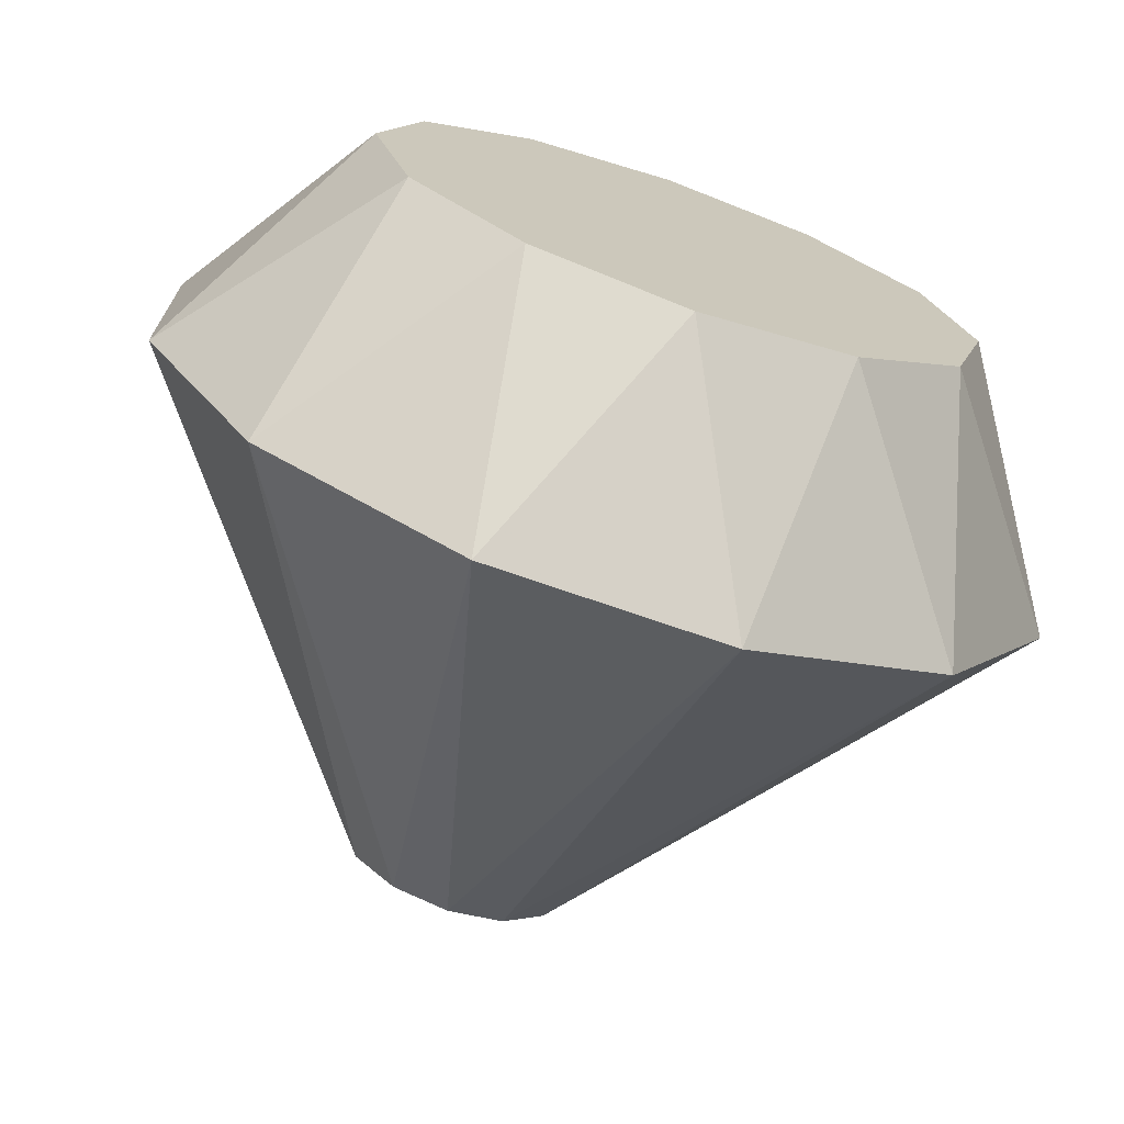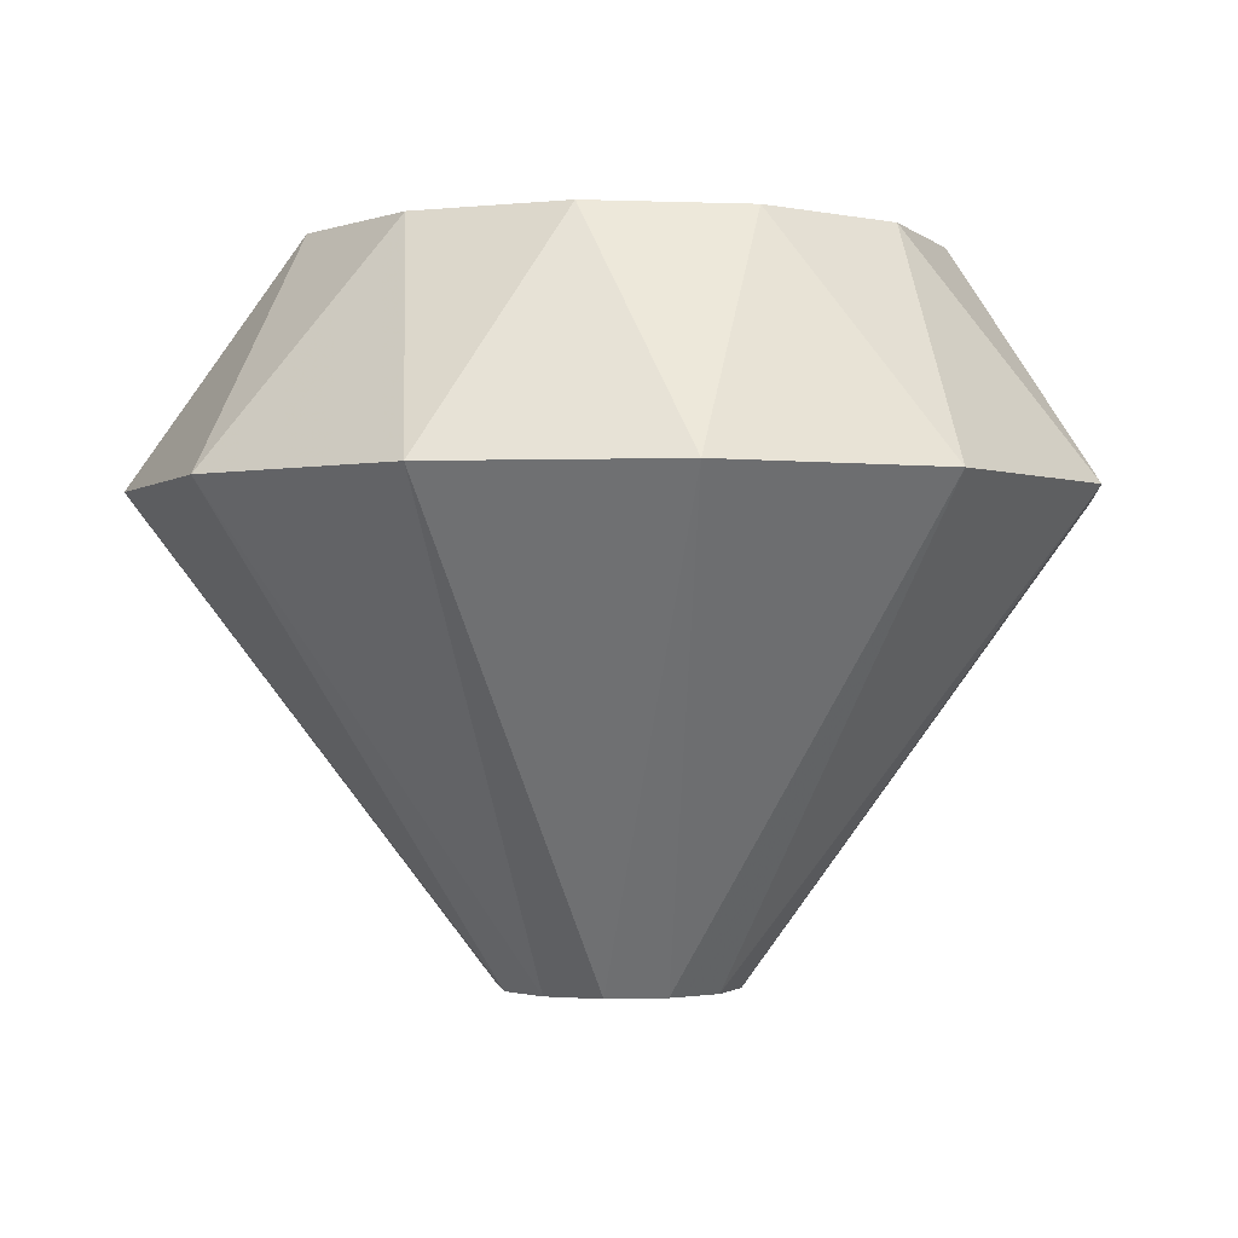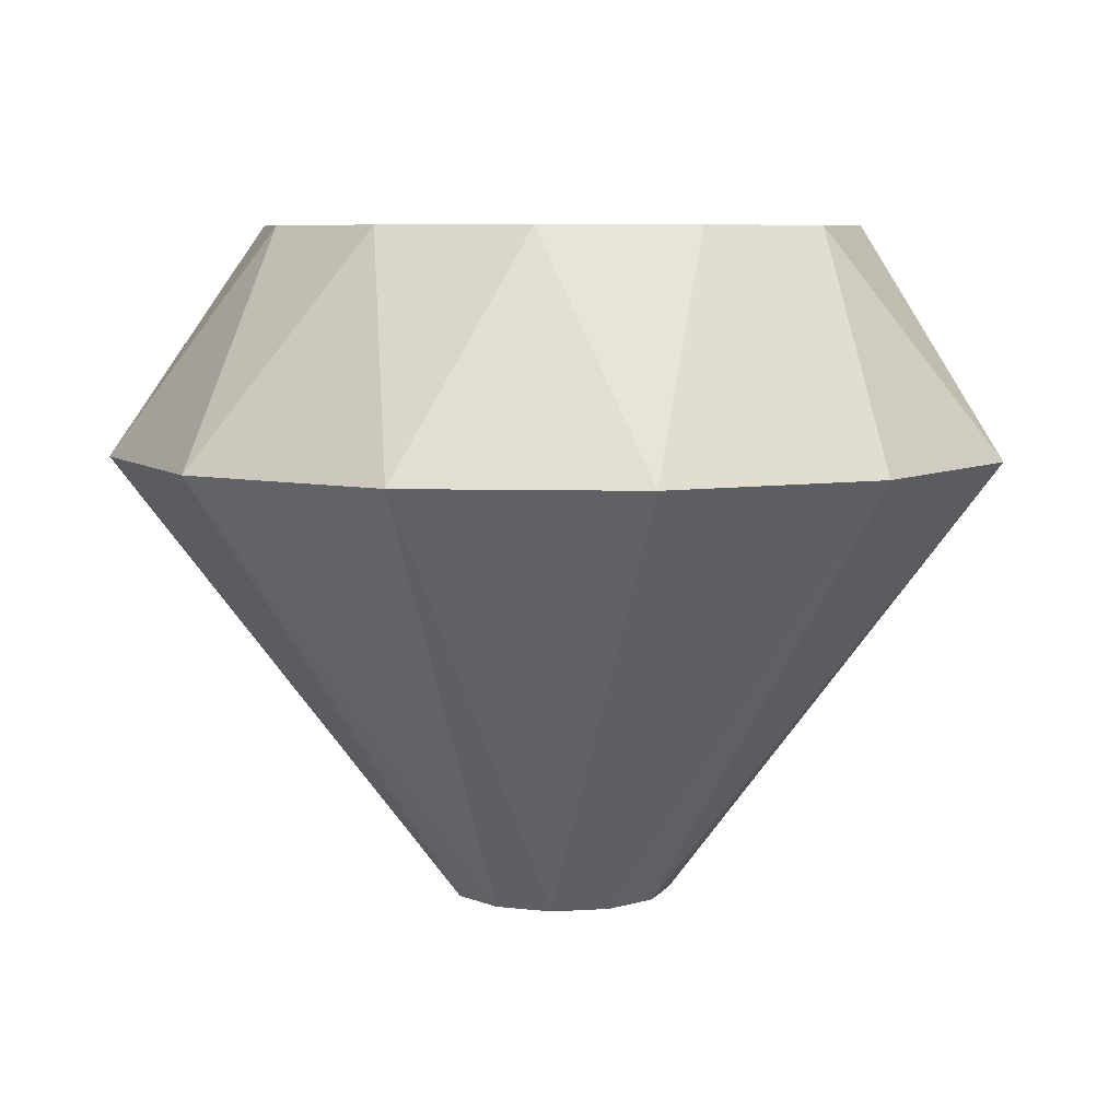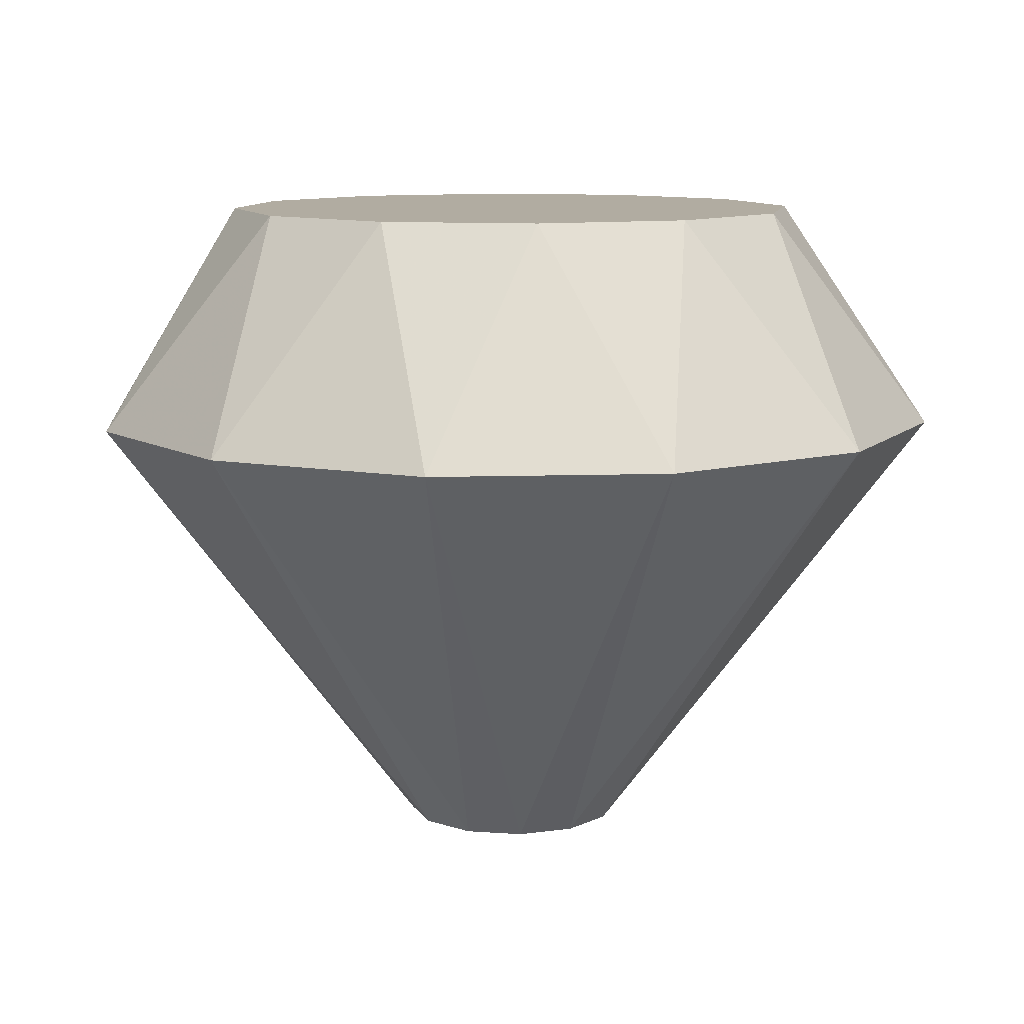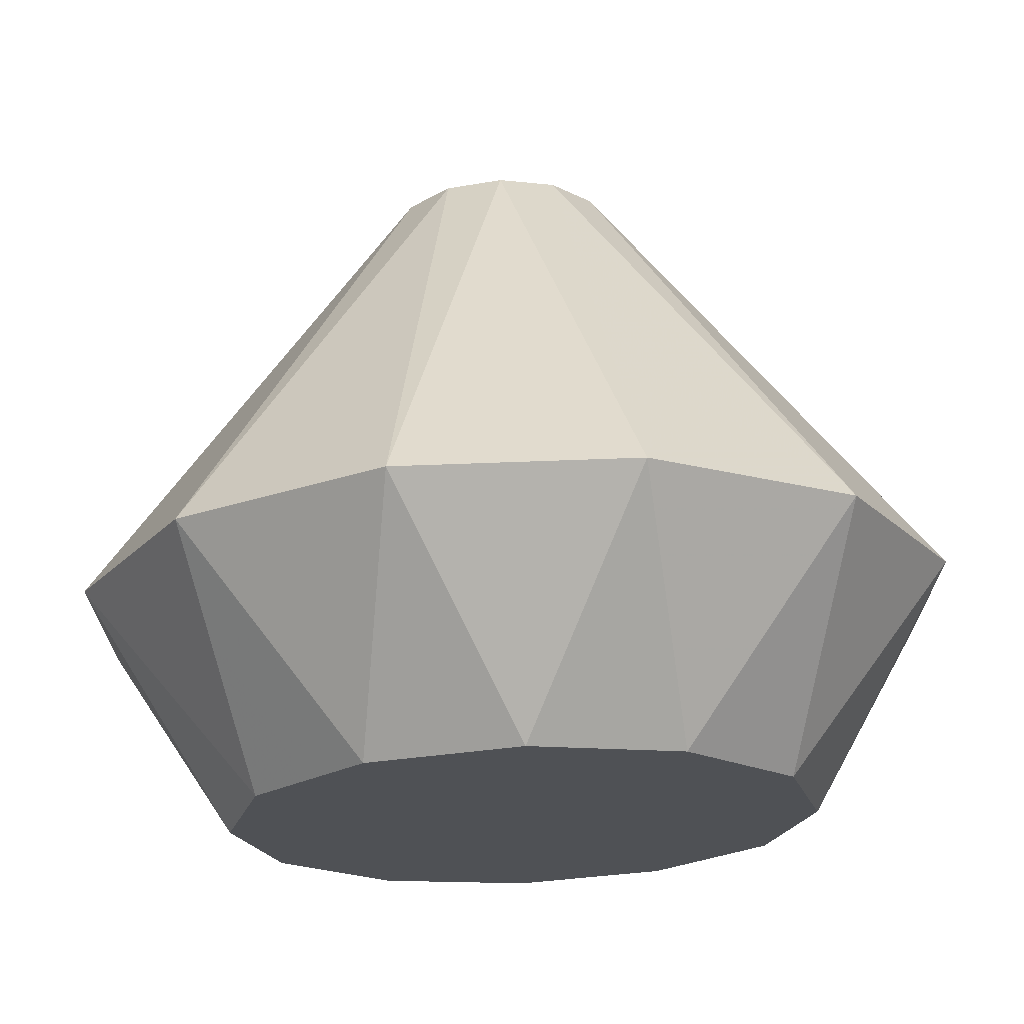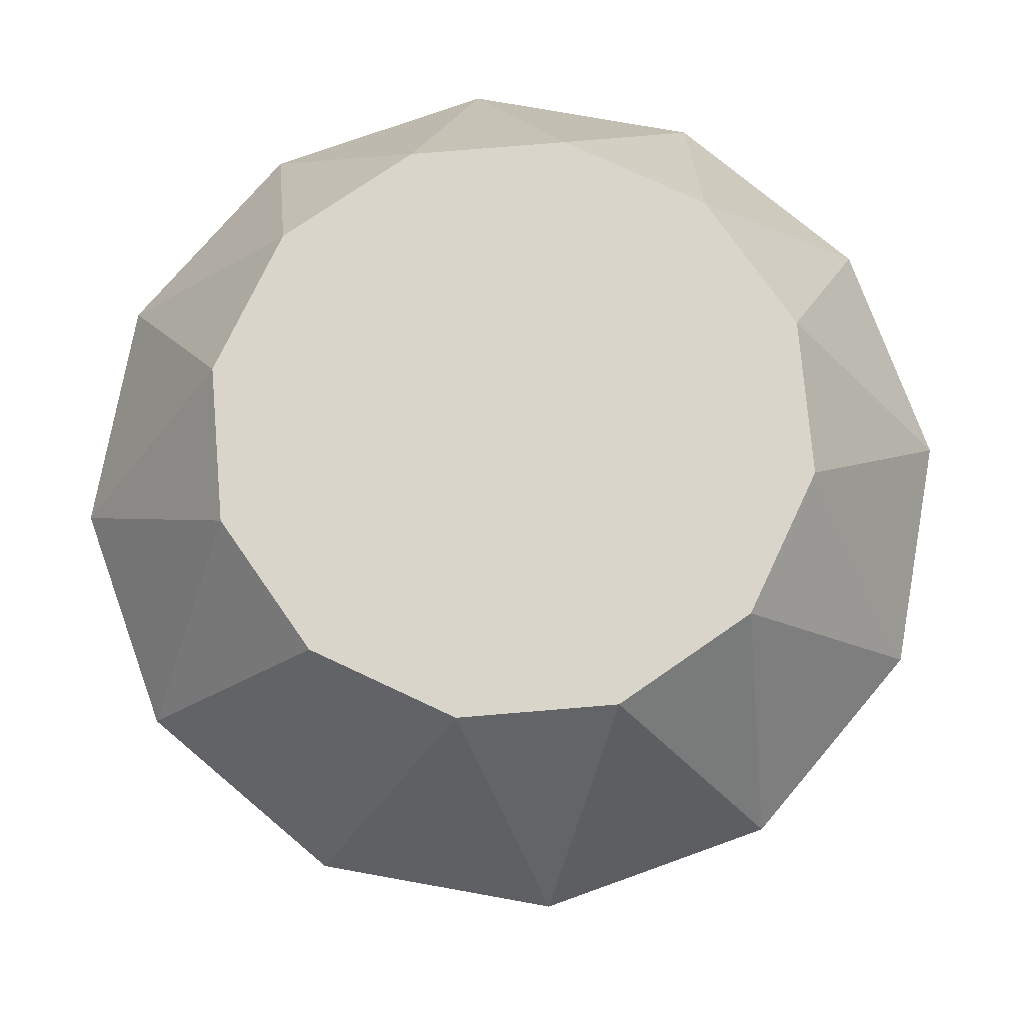
<metadata>
{"format":"obj","ext":"obj","renderer":"f3d","projection":"perspective","resolution":1024,"background":"white","views":[{"elev":-71.8,"azim":160.8,"up":"+Z"},{"elev":-1.5,"azim":6.9,"up":"+Y"},{"elev":6.9,"azim":-145.6,"up":"+Y"},{"elev":10.2,"azim":-34.7,"up":"+Y"},{"elev":69.8,"azim":177.9,"up":"+Z"},{"elev":74.6,"azim":-139.8,"up":"+Y"}]}
</metadata>
<code>
g ruby
v  4  3  0
v  3.464  3  2
v  2  3  3.464
v  0  3  4
v -2  3  3.464
v -3.464  3  2
v -4  3  0
v -3.464  3 -2
v -2  3 -3.464
v -0  3 -4
v  2  3 -3.464
v  3.464  3 -2
v  0  3  0
v  5.796  0  1.553
v  4.243  0  4.243
v  1.553  0  5.796
v -1.553  0  5.796
v -4.243  0  4.243
v -5.796  0  1.553
v -5.796  0 -1.553
v -4.243  0 -4.243
v -1.553  0 -5.796
v  1.553  0 -5.796
v  4.243  0 -4.243
v  5.796  0 -1.553
v  1.5 -6  0
v  1.299 -6  0.75
v  0.75 -6  1.299
v  0 -6  1.5
v -0.75 -6  1.299
v -1.299 -6  0.75
v -1.5 -6  0
v -1.299 -6 -0.75
v -0.75 -6 -1.299
v -0 -6 -1.5
v  0.75 -6 -1.299
v  1.299 -6 -0.75
v  0 -6  0
f 2 1 13
f 3 2 13
f 4 3 13
f 5 4 13
f 6 5 13
f 7 6 13
f 8 7 13
f 9 8 13
f 10 9 13
f 11 10 13
f 12 11 13
f 13 12 13
f 13 1 12
f 1 2 14
f 2 3 15
f 3 4 16
f 4 5 17
f 5 6 18
f 6 7 19
f 7 8 20
f 8 9 21
f 9 10 22
f 10 11 23
f 11 12 24
f 12 1 25
f 15 14 2
f 16 15 3
f 17 16 4
f 18 17 5
f 19 18 6
f 20 19 7
f 21 20 8
f 22 21 9
f 23 22 10
f 24 23 11
f 25 24 12
f 14 25 1
f 14 15 27
f 15 16 28
f 16 17 29
f 17 18 30
f 18 19 31
f 19 20 32
f 20 21 33
f 21 22 34
f 22 23 35
f 23 24 36
f 24 25 37
f 25 14 26
f 27 26 14
f 28 27 15
f 29 28 16
f 30 29 17
f 31 30 18
f 32 31 19
f 33 32 20
f 34 33 21
f 35 34 22
f 36 35 23
f 37 36 24
f 37 25 26
f 26 27 38
f 27 28 38
f 28 29 38
f 29 30 38
f 30 31 38
f 31 32 38
f 32 33 38
f 33 34 38
f 34 35 38
f 35 36 38
f 36 37 38
f 37 38 38
f 26 38 37

</code>
